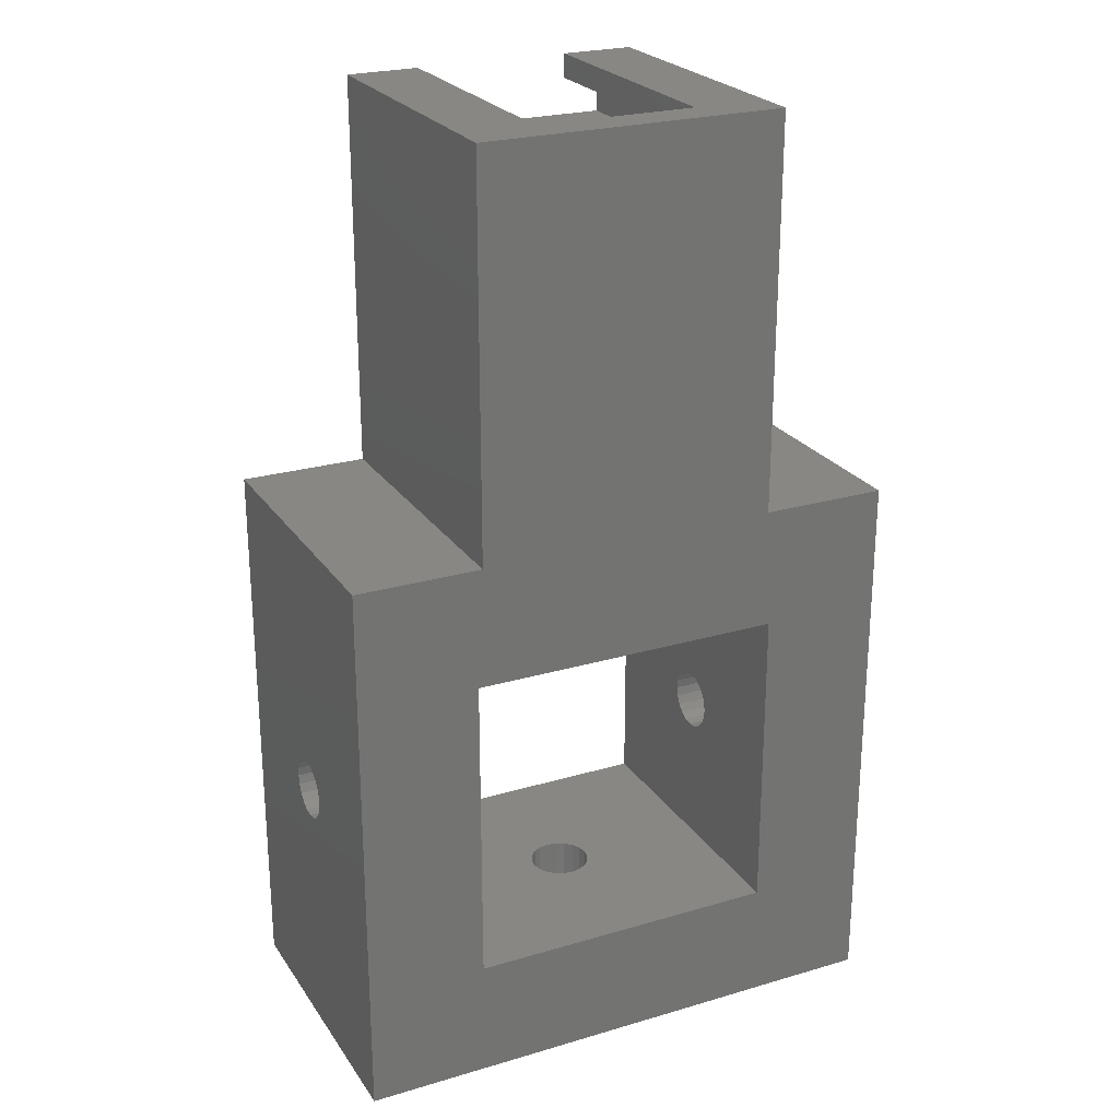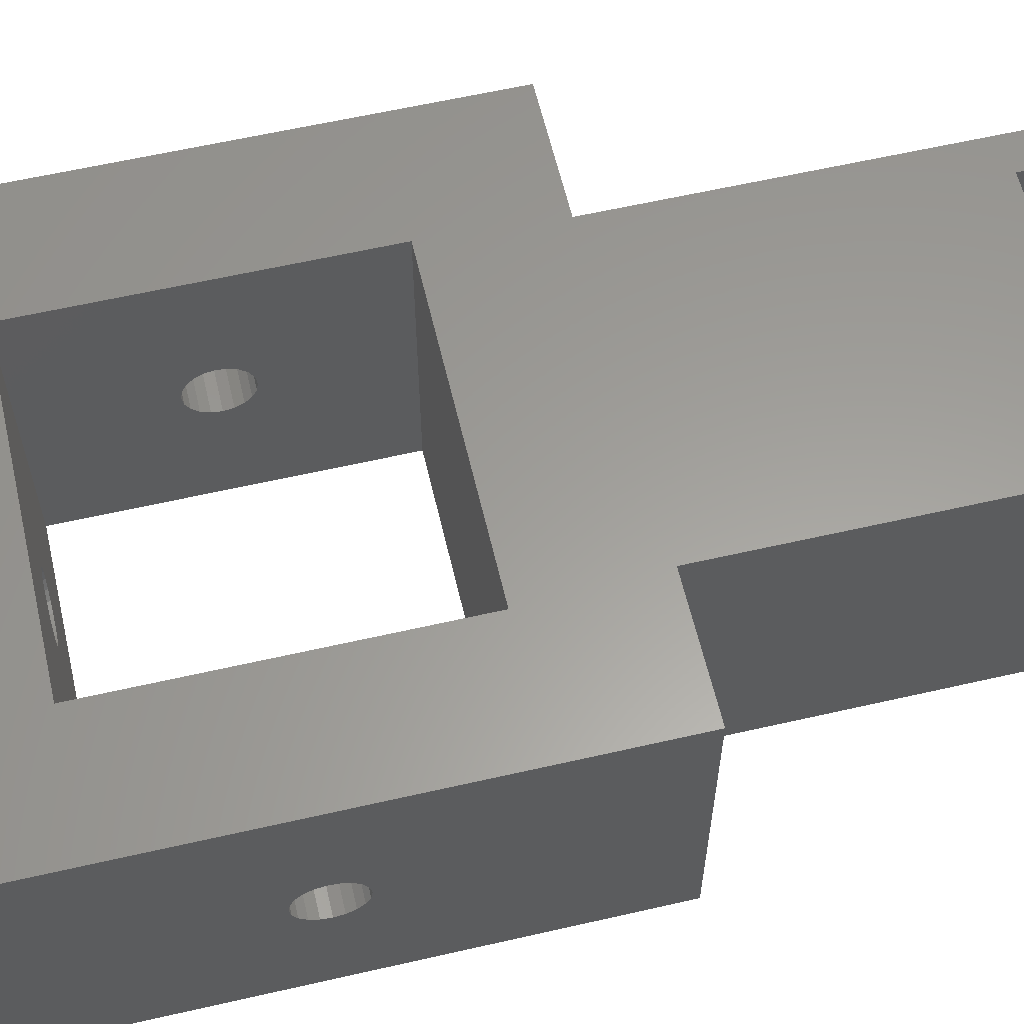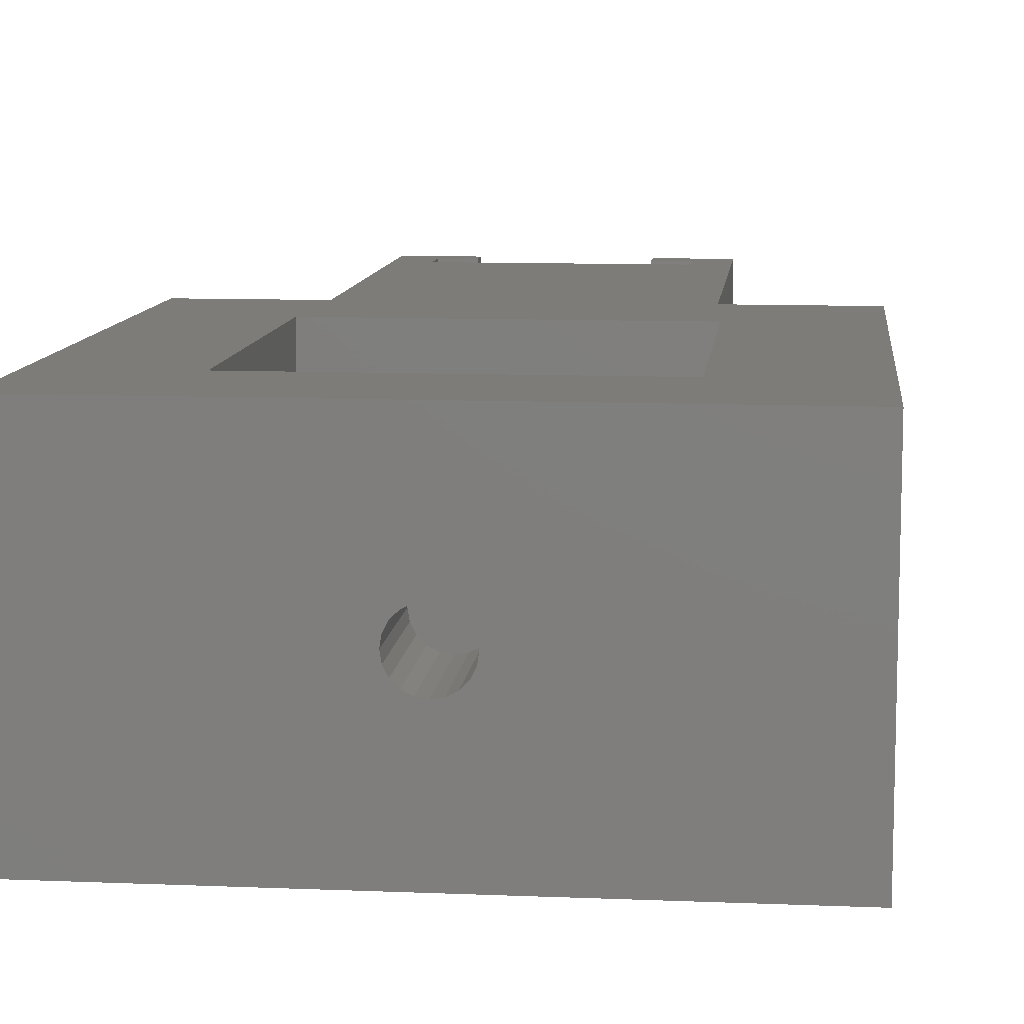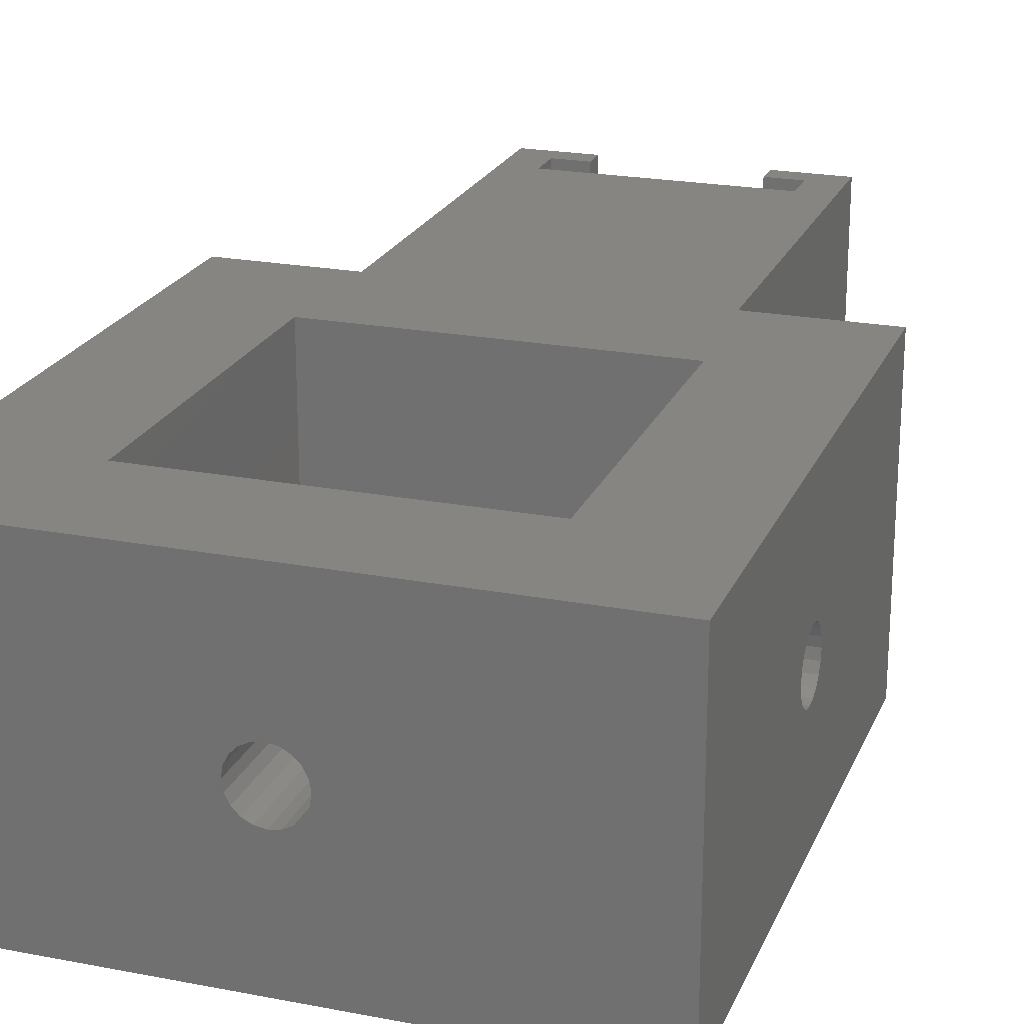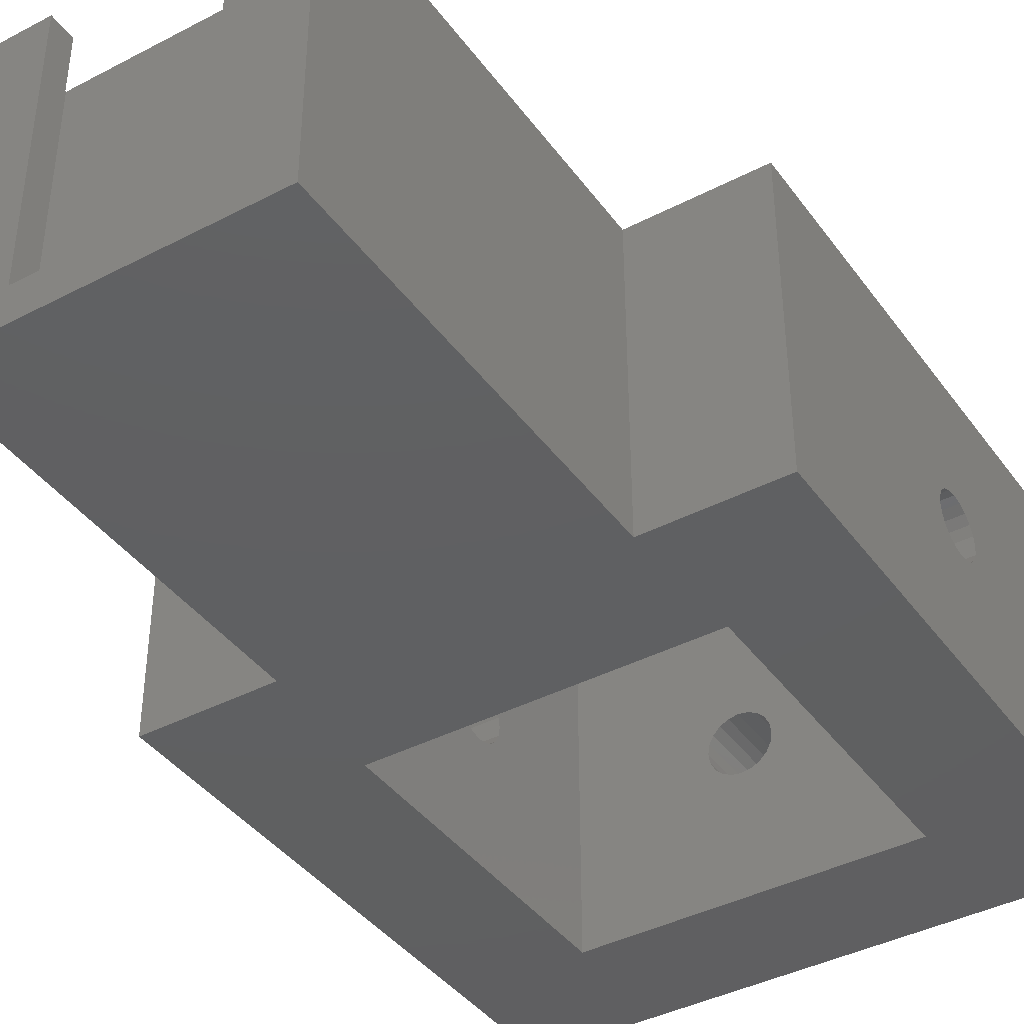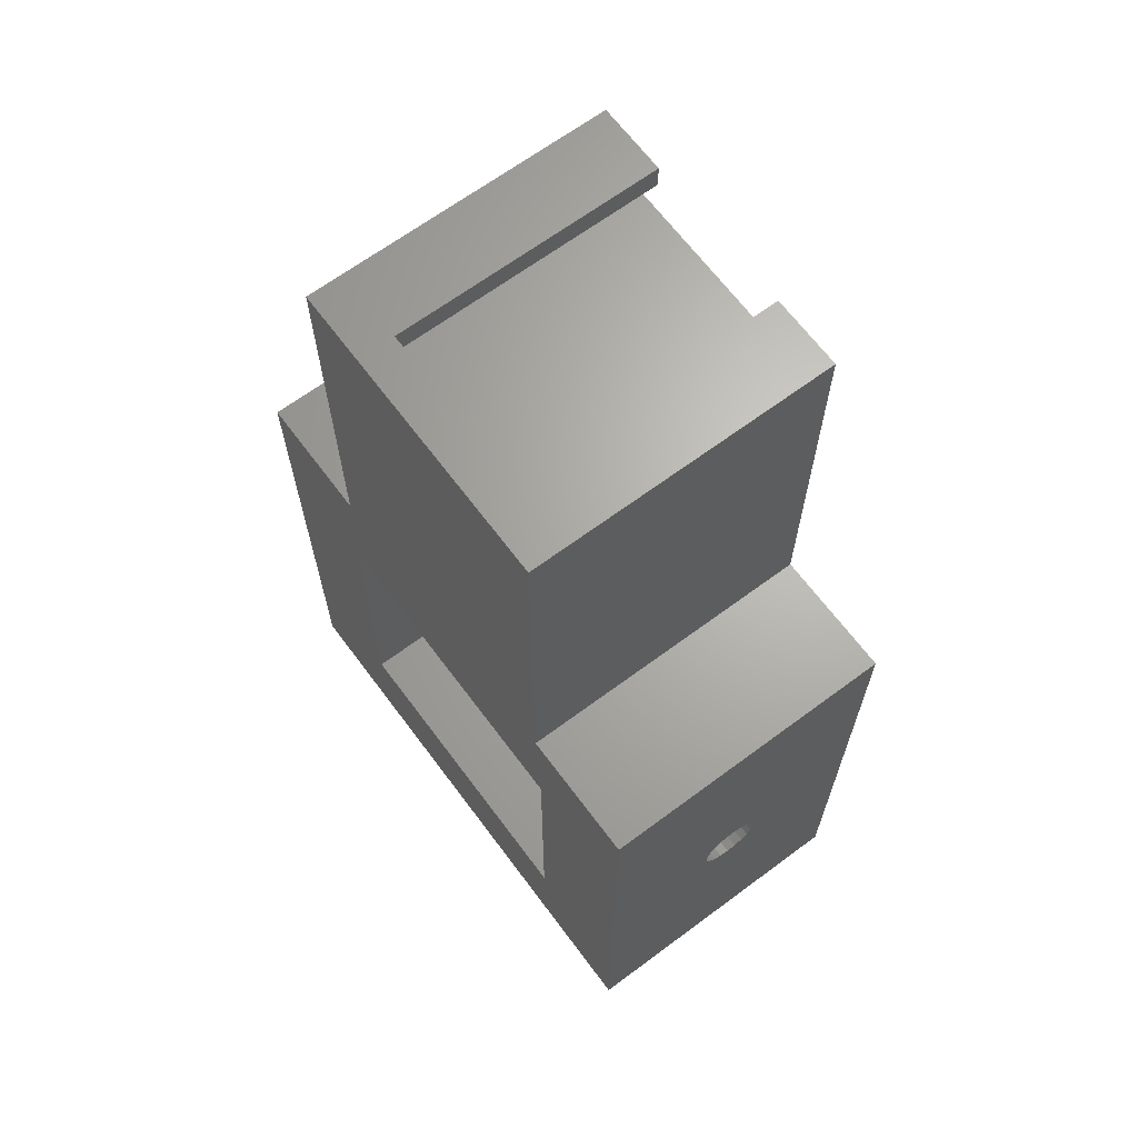
<metadata>
{"format":"stl","ext":"stl","renderer":"f3d","projection":"perspective","resolution":1024,"background":"white","views":[{"elev":24.4,"azim":154.1,"up":"+Y"},{"elev":60.5,"azim":76.8,"up":"+Z"},{"elev":10.1,"azim":6.0,"up":"+Z"},{"elev":22.0,"azim":18.6,"up":"+Z"},{"elev":-40.5,"azim":-147.4,"up":"+Z"},{"elev":66.3,"azim":-126.7,"up":"+Y"}]}
</metadata>
<code>
# stl→obj: 160 verts, 332 faces
v -23 36 0
v -23 15.5 12.5
v -23 36 25
v -23 15.38 11.73
v -23 15.02 11.03
v -23 14.47 10.48
v -23 13.77 10.12
v -23 13 10
v -23 -10 0
v -23 10.62 11.73
v -23 10.5 12.5
v -23 10.98 11.03
v -23 11.53 10.48
v -23 12.23 10.12
v -23 15.38 13.27
v -23 15.02 13.97
v -23 14.47 14.52
v -23 13.77 14.88
v -23 13 15
v -23 -10 25
v -23 12.23 14.88
v -23 10.62 13.27
v -23 10.98 13.97
v -23 11.53 14.52
v -6.5 68.5 25
v -9.5 66.5 25
v -6.5 66.5 25
v -12.5 68.5 25
v -9.5 63.5 25
v 9.5 63.5 25
v 12.5 68.5 25
v 9.5 66.5 25
v 6.5 68.5 25
v 6.5 66.5 25
v 23 36 25
v 13 26 25
v 23 -10 25
v 12.5 36 25
v -12.5 36 25
v -13 26 25
v -13 0 25
v 13 0 25
v 23 15.5 12.5
v 23 36 0
v 23 15.38 13.27
v 23 15.02 13.97
v 23 14.47 14.52
v 23 13.77 14.88
v 23 13 15
v 23 10.62 13.27
v 23 10.5 12.5
v 23 10.98 13.97
v 23 11.53 14.52
v 23 12.23 14.88
v 23 15.38 11.73
v 23 15.02 11.03
v 23 14.47 10.48
v 23 13.77 10.12
v 23 13 10
v 23 -10 0
v 23 12.23 10.12
v 23 10.62 11.73
v 23 10.98 11.03
v 23 11.53 10.48
v 12.5 36 0
v -12.5 36 0
v 13 0 0
v -13 0 0
v -13 26 0
v 13 26 0
v 12.5 68.5 0
v -12.5 68.5 0
v 0 -10 15
v -0.7725 -10 14.88
v -1.469 -10 14.52
v -2.023 -10 13.97
v -2.378 -10 13.27
v -2.5 -10 12.5
v -2.378 -10 11.73
v -2.023 -10 11.03
v -0.7725 -10 10.12
v 0 -10 10
v -1.469 -10 10.48
v 0.7725 -10 14.88
v 1.469 -10 14.52
v 2.023 -10 13.97
v 2.378 -10 13.27
v 2.5 -10 12.5
v 2.378 -10 11.73
v 2.023 -10 11.03
v 1.469 -10 10.48
v 0.7725 -10 10.12
v 6.5 68.5 3
v -6.5 68.5 3
v -13 15.5 12.5
v -13 15.38 13.27
v -13 15.02 13.97
v -13 14.47 14.52
v -13 13.77 14.88
v -13 13 15
v -13 12.23 14.88
v -13 10.62 13.27
v -13 10.5 12.5
v -13 10.98 13.97
v -13 11.53 14.52
v -13 15.38 11.73
v -13 15.02 11.03
v -13 14.47 10.48
v -13 13.77 10.12
v -13 13 10
v -13 12.23 10.12
v -13 11.53 10.48
v -13 10.62 11.73
v -13 10.98 11.03
v 13 15.5 12.5
v 13 15.38 11.73
v 13 15.02 11.03
v 13 14.47 10.48
v 13 13.77 10.12
v 13 13 10
v 13 12.23 10.12
v 13 10.62 11.73
v 13 10.5 12.5
v 13 10.98 11.03
v 13 11.53 10.48
v 13 15.38 13.27
v 13 15.02 13.97
v 13 14.47 14.52
v 13 13.77 14.88
v 13 13 15
v 13 12.23 14.88
v 13 11.53 14.52
v 13 10.62 13.27
v 13 10.98 13.97
v 0 0 15
v 0.7725 0 14.88
v 1.469 0 14.52
v 2.023 0 13.97
v 2.378 0 13.27
v 2.5 0 12.5
v 2.378 0 11.73
v 0.7725 0 10.12
v 0 0 10
v 1.469 0 10.48
v 2.023 0 11.03
v -0.7725 0 14.88
v -1.469 0 14.52
v -2.023 0 13.97
v -2.378 0 13.27
v -2.5 0 12.5
v -2.378 0 11.73
v -2.023 0 11.03
v -0.7725 0 10.12
v -1.469 0 10.48
v -9.5 66.5 3
v -9.5 63.5 3
v 9.5 63.5 3
v 9.5 66.5 3
v 6.5 66.5 3
v -6.5 66.5 3
f 1 2 3
f 1 4 2
f 1 5 4
f 1 6 5
f 1 7 6
f 1 8 7
f 9 8 1
f 10 9 11
f 12 9 10
f 13 9 12
f 14 9 13
f 8 9 14
f 15 3 2
f 16 3 15
f 17 3 16
f 18 3 17
f 19 3 18
f 20 19 21
f 20 11 9
f 11 20 22
f 22 20 23
f 19 20 3
f 24 20 21
f 23 20 24
f 25 26 27
f 26 28 29
f 28 26 25
f 30 31 32
f 33 32 31
f 32 33 34
f 35 36 37
f 38 36 35
f 31 30 38
f 39 38 30
f 39 30 29
f 39 29 28
f 38 39 36
f 39 40 36
f 40 3 41
f 3 40 39
f 42 37 36
f 41 37 42
f 41 20 37
f 20 41 3
f 35 43 44
f 35 45 43
f 35 46 45
f 35 47 46
f 35 48 47
f 35 49 48
f 37 49 35
f 50 37 51
f 52 37 50
f 53 37 52
f 54 37 53
f 49 37 54
f 55 44 43
f 56 44 55
f 57 44 56
f 58 44 57
f 59 44 58
f 60 59 61
f 60 51 37
f 51 60 62
f 62 60 63
f 59 60 44
f 64 60 61
f 63 60 64
f 44 38 35
f 38 44 65
f 66 3 39
f 3 66 1
f 60 67 44
f 60 68 67
f 68 9 69
f 9 68 60
f 70 44 67
f 70 65 44
f 65 66 71
f 70 66 65
f 69 66 70
f 1 69 9
f 69 1 66
f 71 66 72
f 20 73 37
f 20 74 73
f 20 75 74
f 20 76 75
f 20 77 76
f 20 78 77
f 9 78 20
f 78 9 79
f 79 9 80
f 81 9 82
f 83 9 81
f 80 9 83
f 84 37 73
f 85 37 84
f 86 37 85
f 87 37 86
f 88 37 87
f 60 88 89
f 60 89 90
f 60 90 91
f 60 82 9
f 88 60 37
f 92 60 91
f 82 60 92
f 66 28 72
f 28 66 39
f 38 71 31
f 71 38 65
f 31 93 33
f 93 71 94
f 71 93 31
f 94 28 25
f 94 72 28
f 72 94 71
f 40 95 69
f 40 96 95
f 40 97 96
f 40 98 97
f 40 99 98
f 40 100 99
f 41 100 40
f 100 41 101
f 102 41 103
f 104 41 102
f 105 41 104
f 101 41 105
f 106 69 95
f 107 69 106
f 108 69 107
f 109 69 108
f 110 69 109
f 68 110 111
f 68 111 112
f 68 103 41
f 103 68 113
f 110 68 69
f 114 68 112
f 113 68 114
f 70 115 36
f 70 116 115
f 70 117 116
f 70 118 117
f 70 119 118
f 70 120 119
f 67 120 70
f 120 67 121
f 122 67 123
f 124 67 122
f 125 67 124
f 121 67 125
f 126 36 115
f 127 36 126
f 128 36 127
f 129 36 128
f 130 36 129
f 42 130 131
f 42 131 132
f 42 123 67
f 123 42 133
f 130 42 36
f 134 42 132
f 133 42 134
f 69 36 40
f 36 69 70
f 42 135 41
f 42 136 135
f 42 137 136
f 42 138 137
f 42 139 138
f 42 140 139
f 67 140 42
f 140 67 141
f 142 67 143
f 144 67 142
f 145 67 144
f 141 67 145
f 146 41 135
f 147 41 146
f 148 41 147
f 149 41 148
f 150 41 149
f 68 150 151
f 68 151 152
f 68 143 67
f 143 68 153
f 150 68 41
f 154 68 152
f 153 68 154
f 7 110 109
f 110 7 8
f 119 59 58
f 59 119 120
f 24 101 105
f 101 24 21
f 132 54 53
f 54 132 131
f 6 109 108
f 109 6 7
f 118 58 57
f 58 118 119
f 4 95 2
f 95 4 106
f 116 43 115
f 43 116 55
f 5 106 4
f 106 5 107
f 117 55 116
f 55 117 56
f 2 96 15
f 96 2 95
f 115 45 126
f 45 115 43
f 15 97 16
f 97 15 96
f 126 46 127
f 46 126 45
f 6 107 5
f 107 6 108
f 118 56 117
f 56 118 57
f 19 99 100
f 99 19 18
f 130 48 49
f 48 130 129
f 16 98 17
f 98 16 97
f 127 47 128
f 47 127 46
f 114 10 113
f 10 114 12
f 63 122 62
f 122 63 124
f 112 12 114
f 12 112 13
f 64 124 63
f 124 64 125
f 8 111 110
f 111 8 14
f 120 61 59
f 61 120 121
f 21 100 101
f 100 21 19
f 131 49 54
f 49 131 130
f 18 98 99
f 98 18 17
f 129 47 48
f 47 129 128
f 104 24 105
f 24 104 23
f 52 132 53
f 132 52 134
f 102 23 104
f 23 102 22
f 50 134 52
f 134 50 133
f 14 112 111
f 112 14 13
f 121 64 61
f 64 121 125
f 113 11 103
f 11 113 10
f 62 123 51
f 123 62 122
f 103 22 102
f 22 103 11
f 51 133 50
f 133 51 123
f 88 139 140
f 139 88 87
f 87 138 139
f 138 87 86
f 74 135 73
f 135 74 146
f 142 91 144
f 91 142 92
f 86 137 138
f 137 86 85
f 76 149 148
f 149 76 77
f 75 146 74
f 146 75 147
f 79 152 151
f 152 79 80
f 73 136 84
f 136 73 135
f 84 137 85
f 137 84 136
f 77 150 149
f 150 77 78
f 78 151 150
f 151 78 79
f 91 145 144
f 145 91 90
f 154 81 153
f 81 154 83
f 80 154 152
f 154 80 83
f 75 148 147
f 148 75 76
f 90 141 145
f 141 90 89
f 89 140 141
f 140 89 88
f 153 82 143
f 82 153 81
f 143 92 142
f 92 143 82
f 29 155 26
f 155 29 156
f 157 32 158
f 32 157 30
f 93 94 159
f 159 157 158
f 160 159 94
f 159 160 157
f 156 160 155
f 160 156 157
f 157 29 30
f 29 157 156
f 155 27 26
f 27 155 160
f 159 32 34
f 32 159 158
f 27 94 25
f 94 27 160
f 159 33 93
f 33 159 34

</code>
